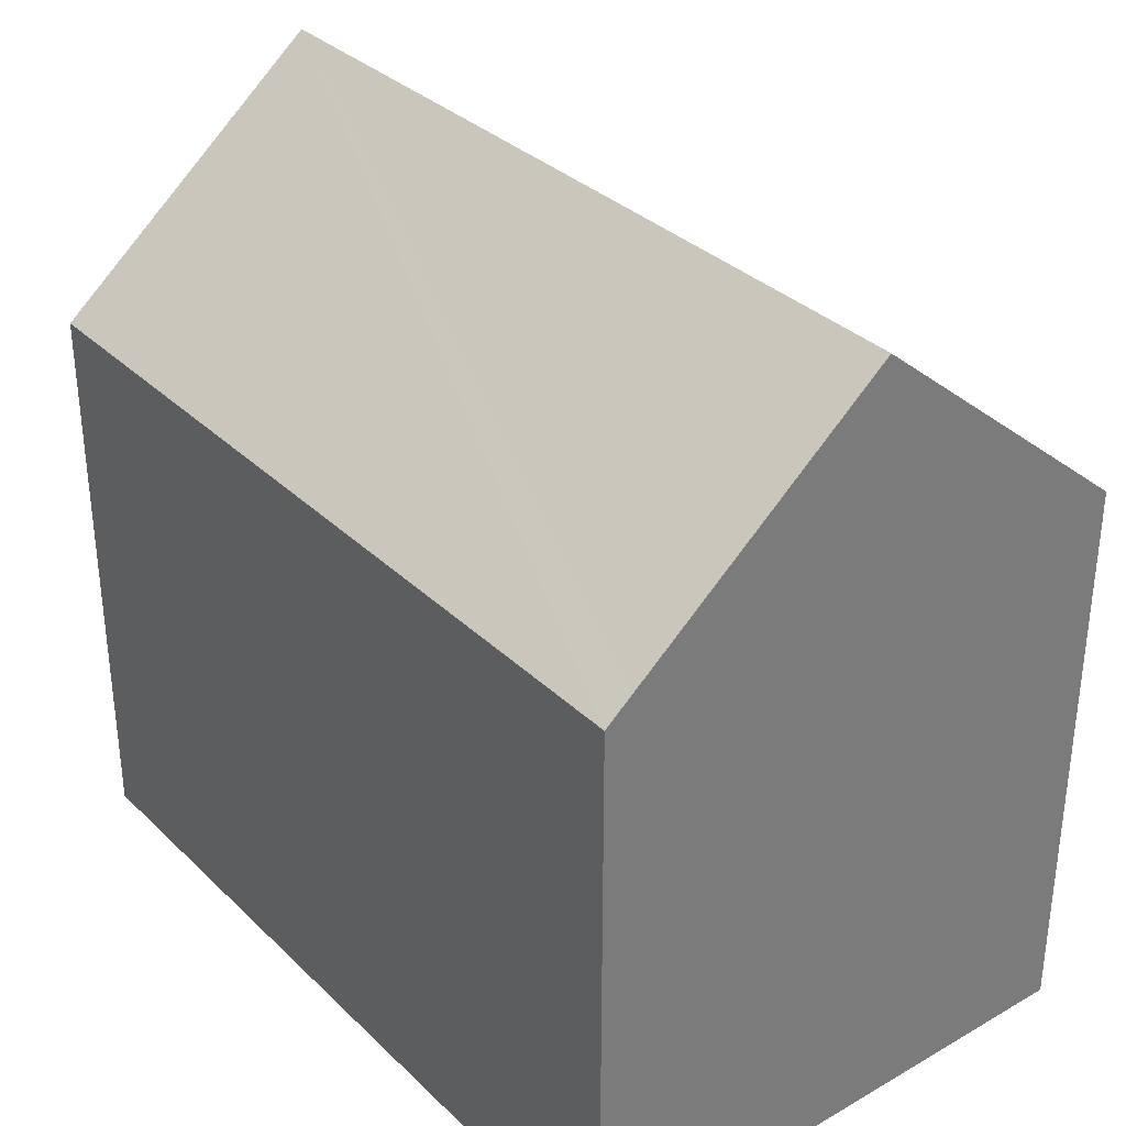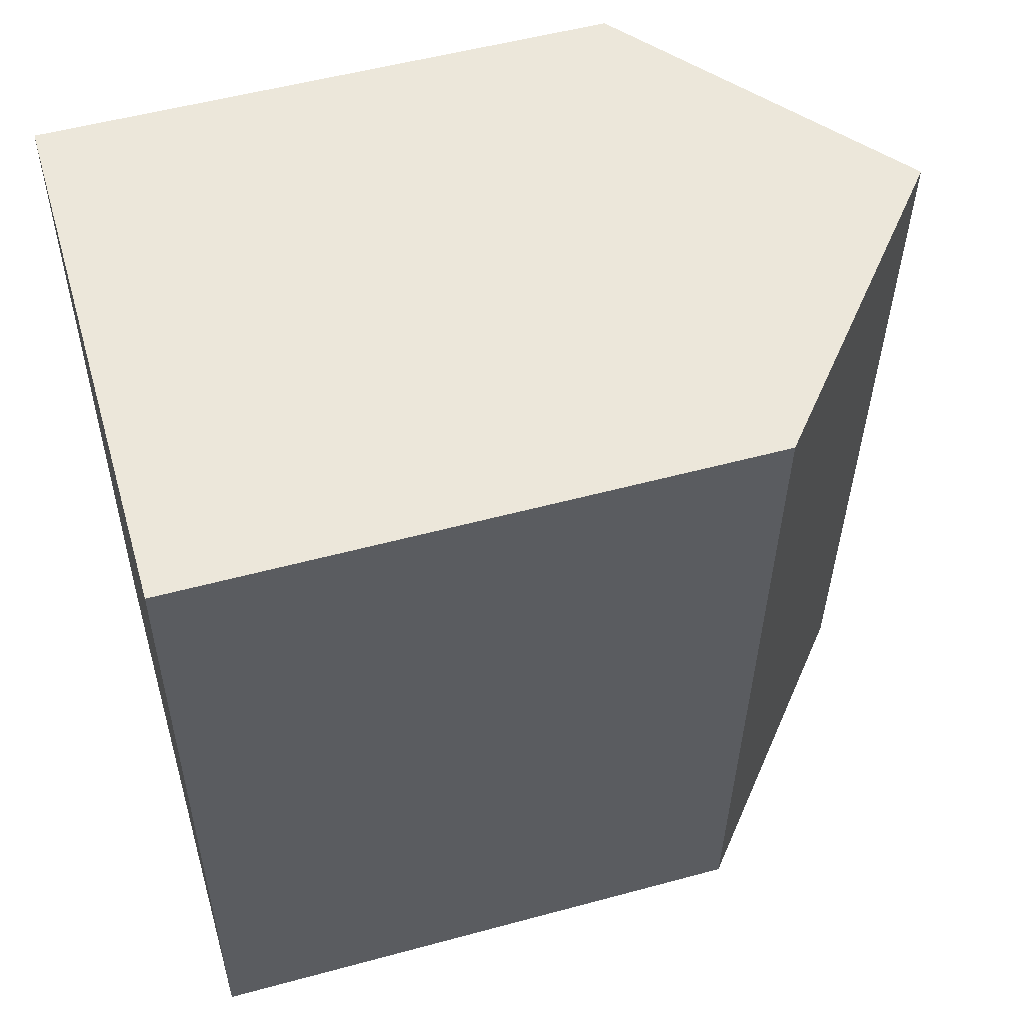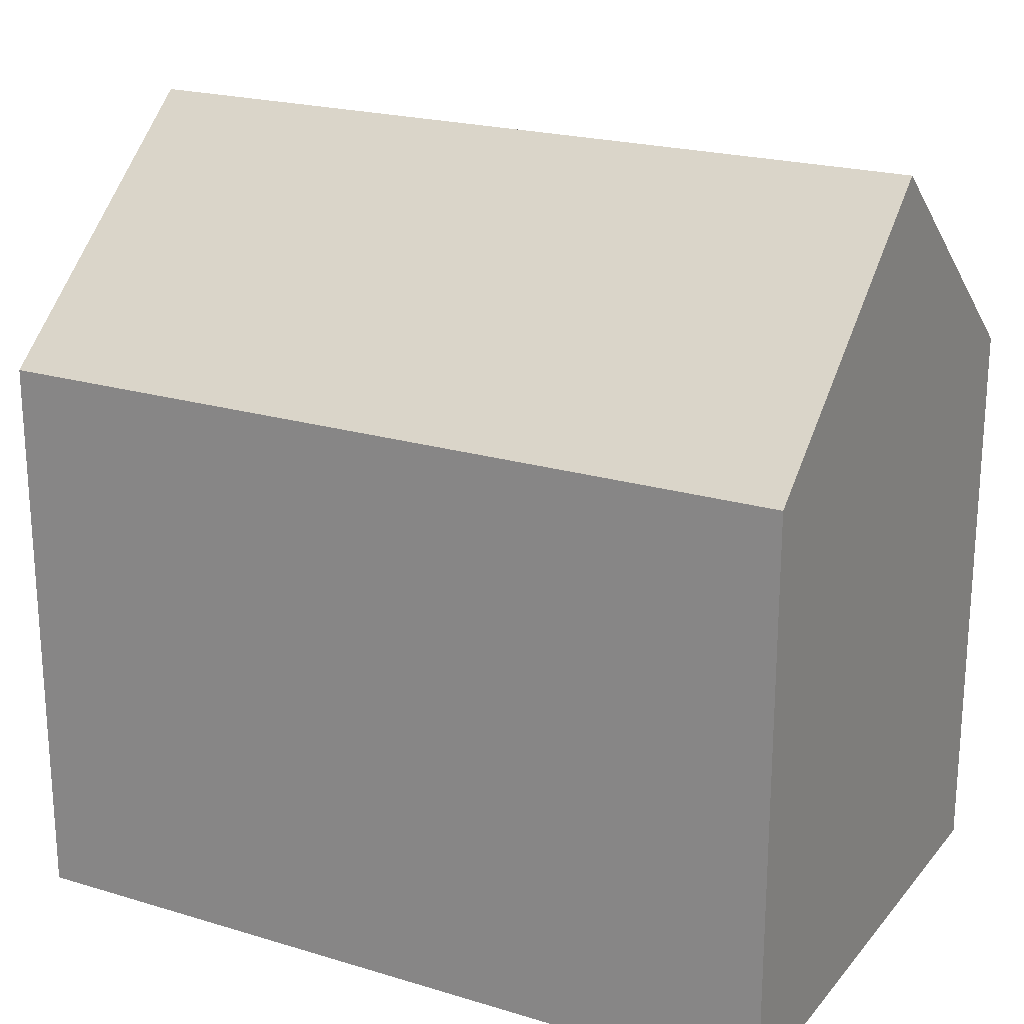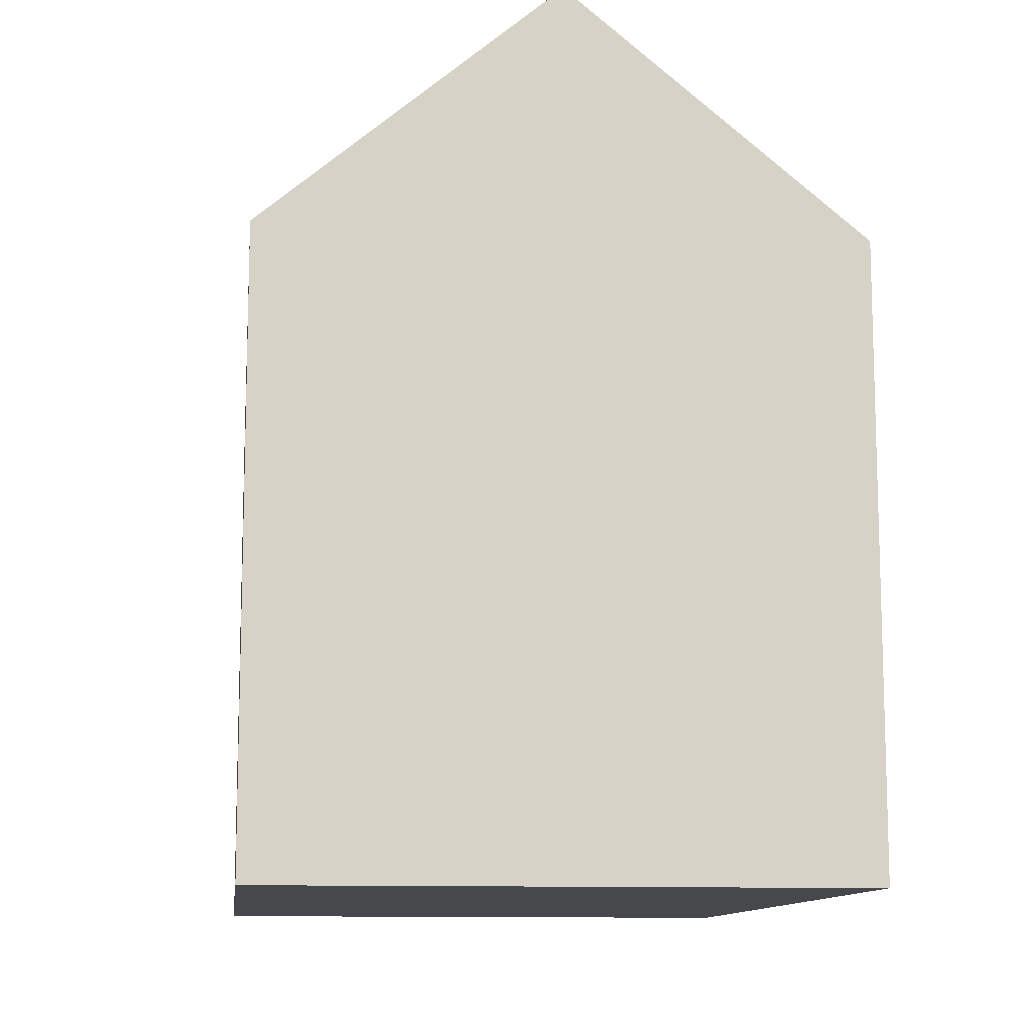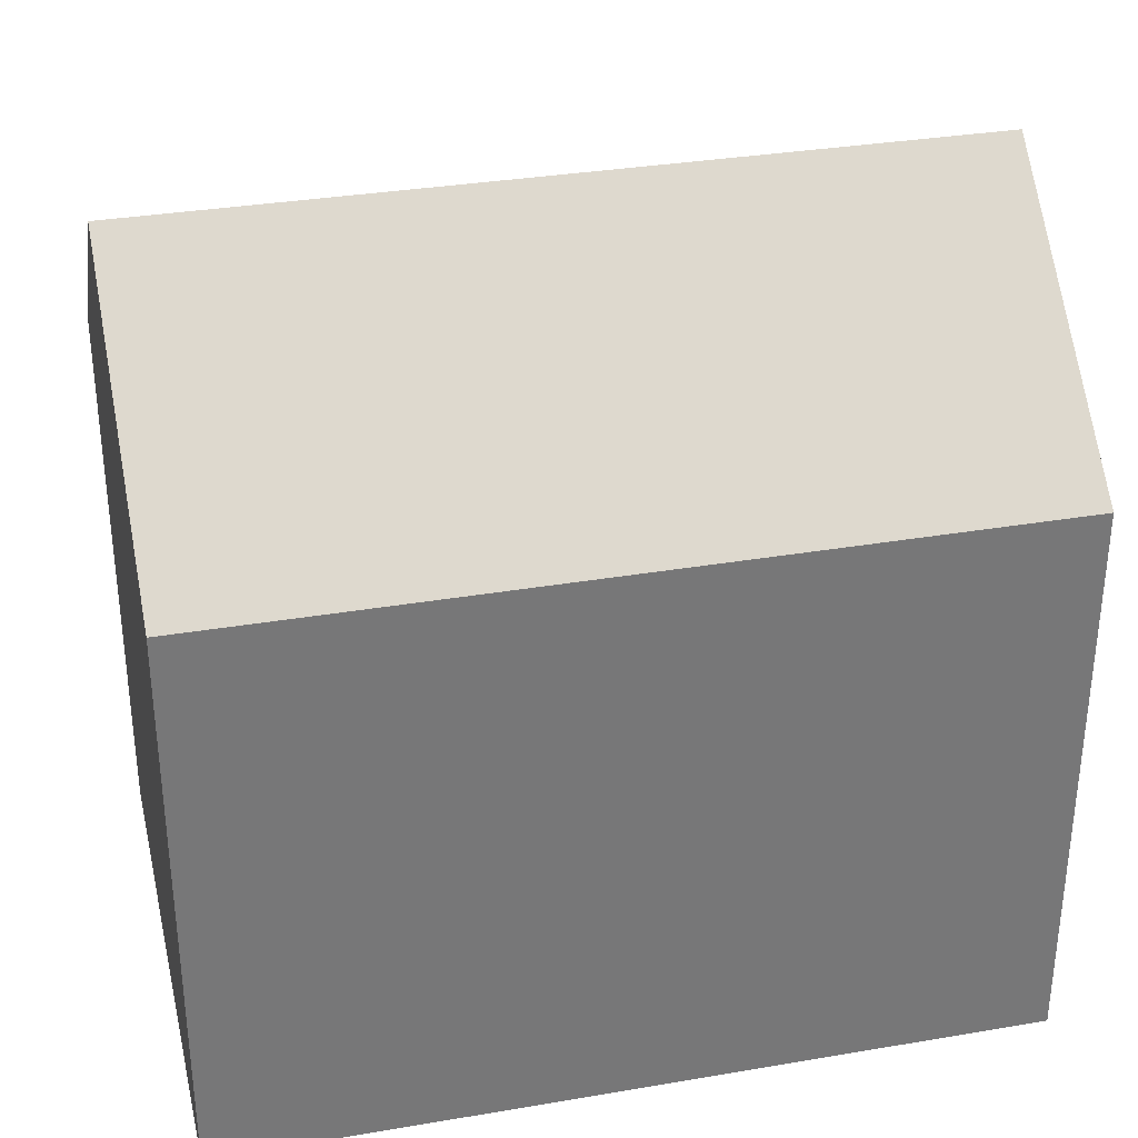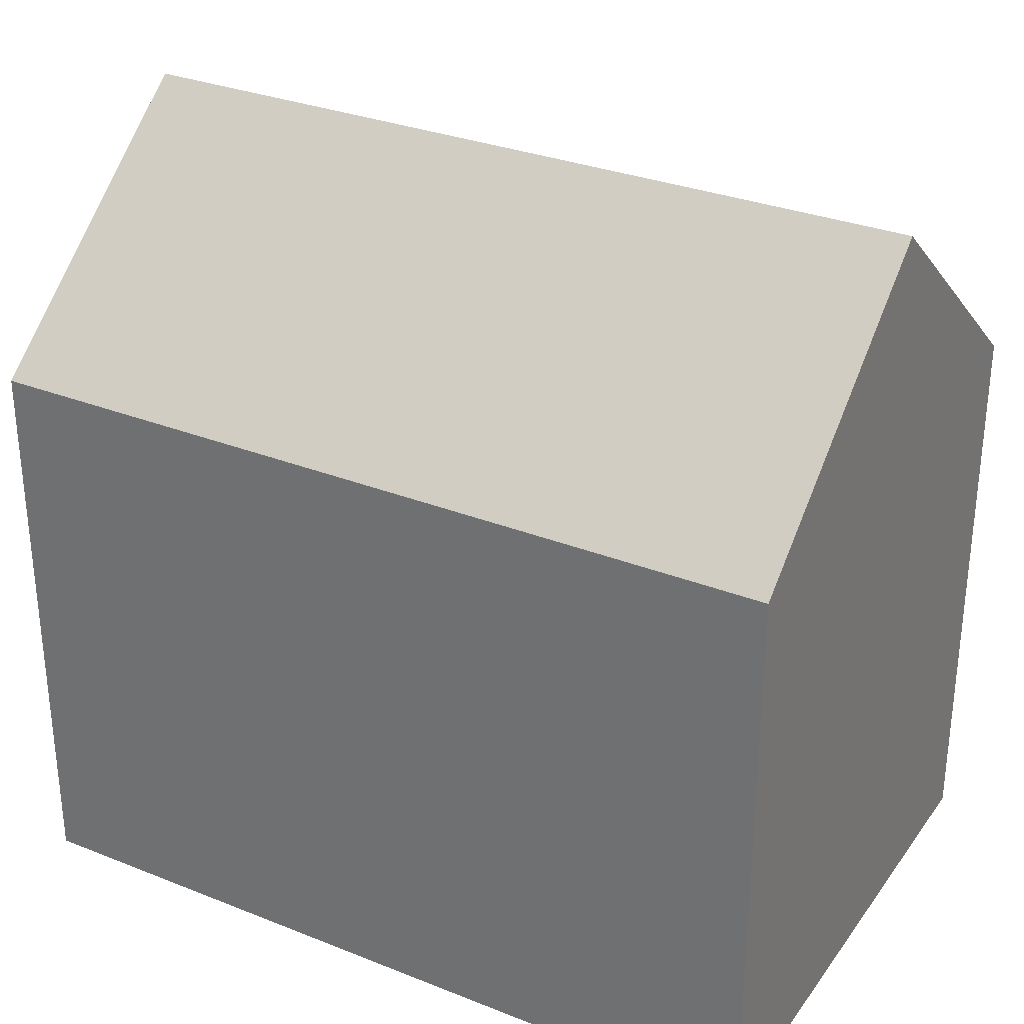
<metadata>
{"format":"obj","ext":"obj","renderer":"f3d","projection":"perspective","resolution":1024,"background":"white","views":[{"elev":33.4,"azim":144.1,"up":"+Y"},{"elev":53.1,"azim":73.8,"up":"+Z"},{"elev":21.5,"azim":-59.9,"up":"+Y"},{"elev":-11.3,"azim":-4.5,"up":"+Y"},{"elev":33.2,"azim":-101.1,"up":"+Y"},{"elev":30.7,"azim":121.7,"up":"+Y"}]}
</metadata>
<code>
v  5.756 15.16 15.17
v  9.932 11.26 -0.378
v  5.225 15.16 -0.199
v  10.44 10.83 -0.397
v  10.98 10.83 15.03
v  10.48 11.24 15.04
v  0.274 10.83 7.76
v  0.482 11.23 -0.018
v  0 10.83 6.63e-16
v  0.54 10.84 15.31
v  0.996 11.21 15.29
v  0.54 -9.373e-16 15.31
v  10.98 -9.203e-16 15.03
v  0.996 -9.365e-16 15.29
v  5.756 -9.288e-16 15.17
v  10.48 -9.211e-16 15.04
v  10.44 2.431e-17 -0.397
v  0.482 1.102e-18 -0.018
v  0 0 0
v  9.932 2.315e-17 -0.378
v  5.225 1.219e-17 -0.199
v  0.274 -4.752e-16 7.76
g defaultobject
f 1 2 3
f 2 1 4
f 4 1 5
f 5 1 6
f 7 8 9
f 8 7 10
f 8 10 11
f 8 11 3
f 3 11 1
f 11 6 1
f 6 11 10
f 6 10 12
f 6 12 5
f 5 12 13
f 13 12 14
f 13 14 15
f 13 15 16
f 13 4 5
f 4 13 17
f 2 8 3
f 8 2 4
f 8 4 17
f 8 17 9
f 9 17 18
f 9 18 19
f 18 17 20
f 18 20 21
f 7 12 10
f 12 7 9
f 12 9 22
f 22 9 19
f 22 14 12
f 14 22 15
f 15 22 16
f 16 22 13
f 13 22 17
f 17 22 18
f 18 22 19
f 17 18 21
f 17 21 20

</code>
